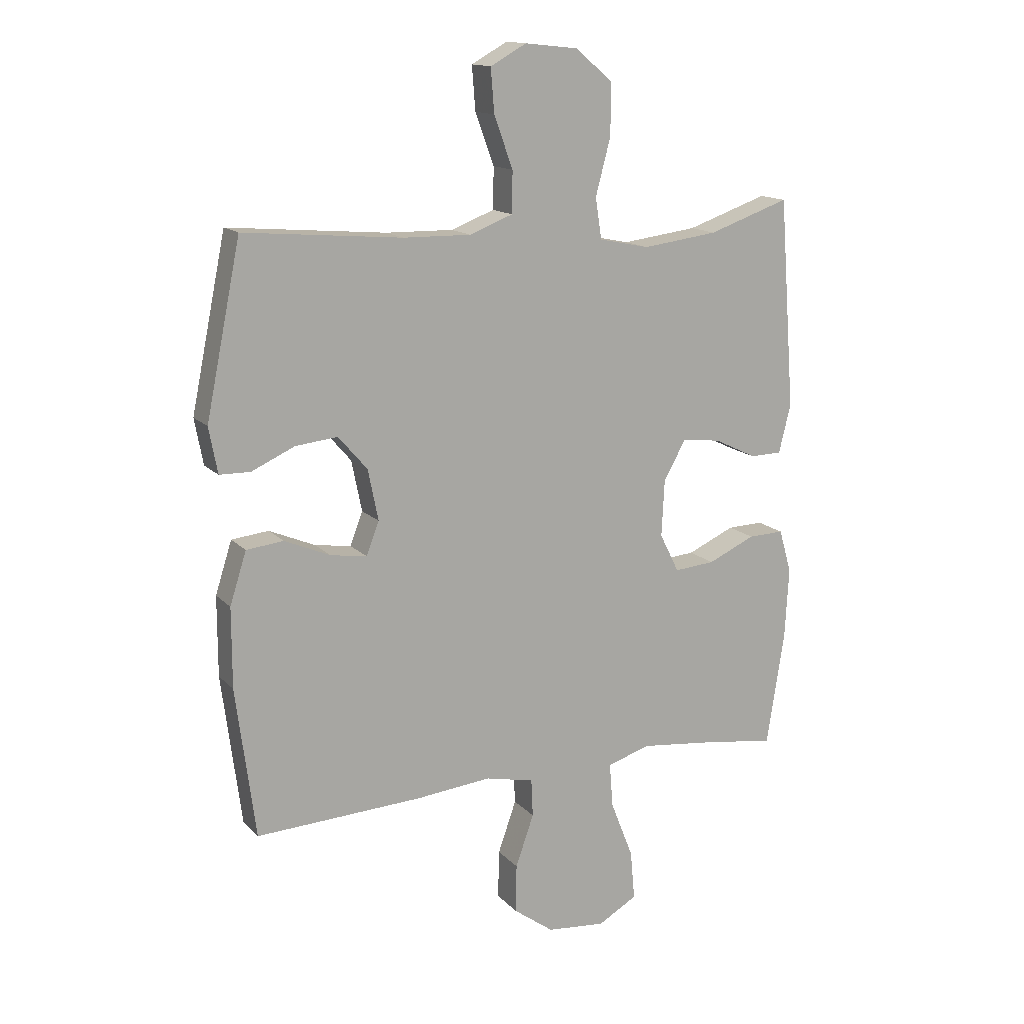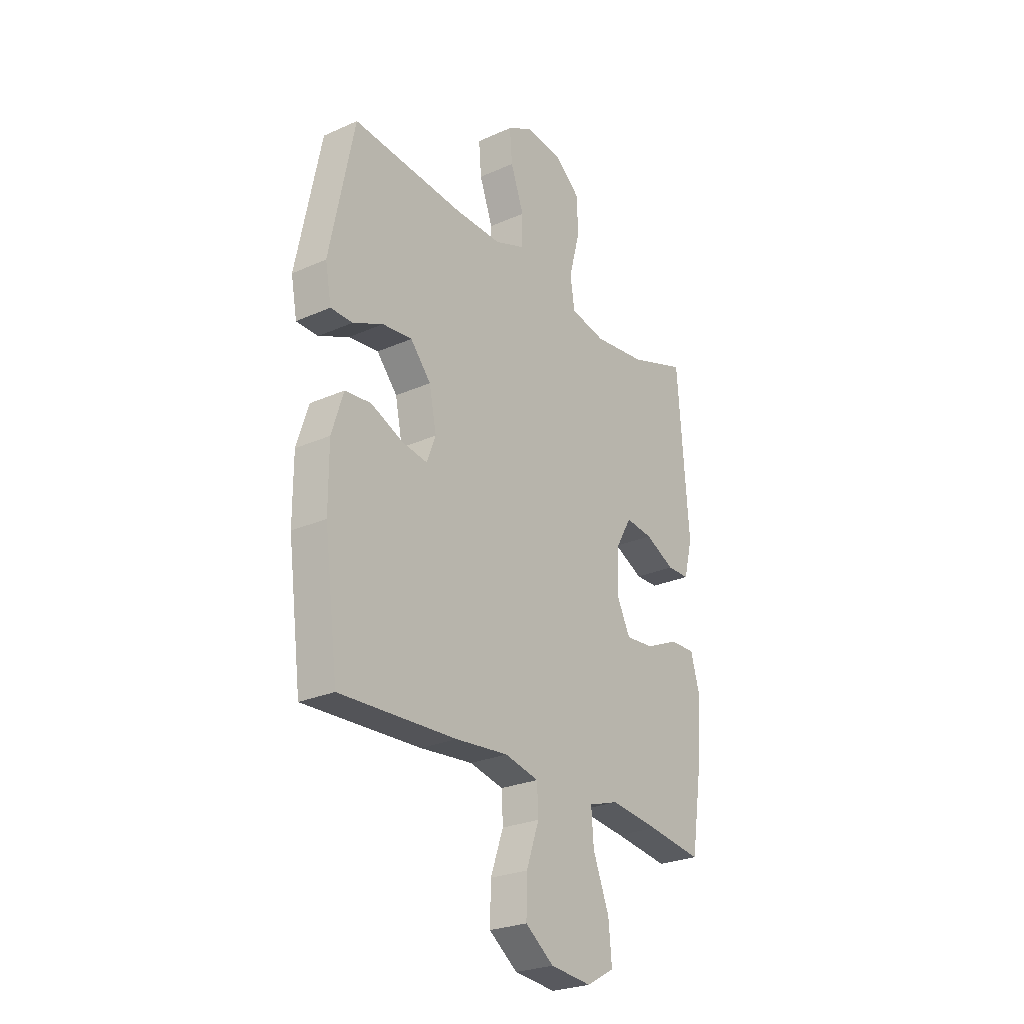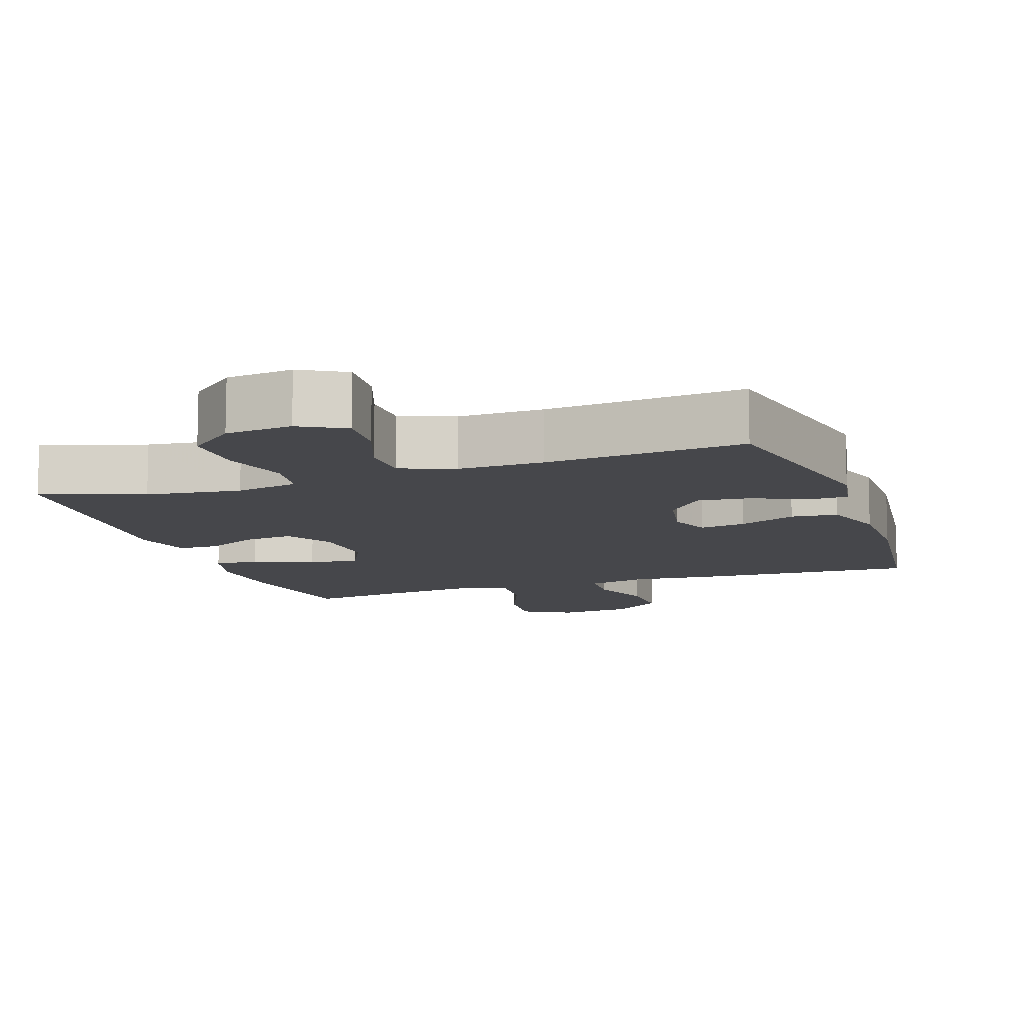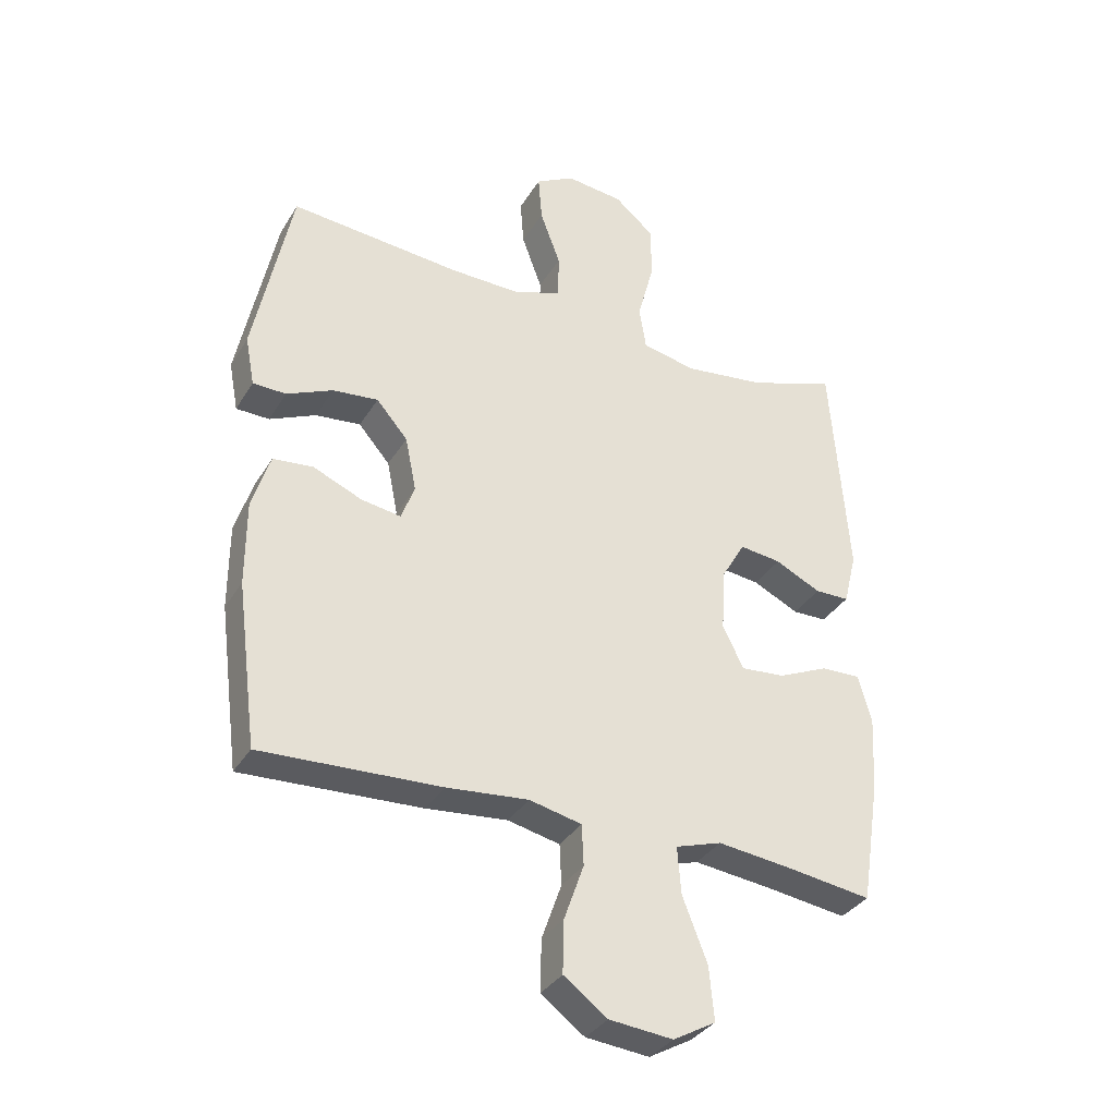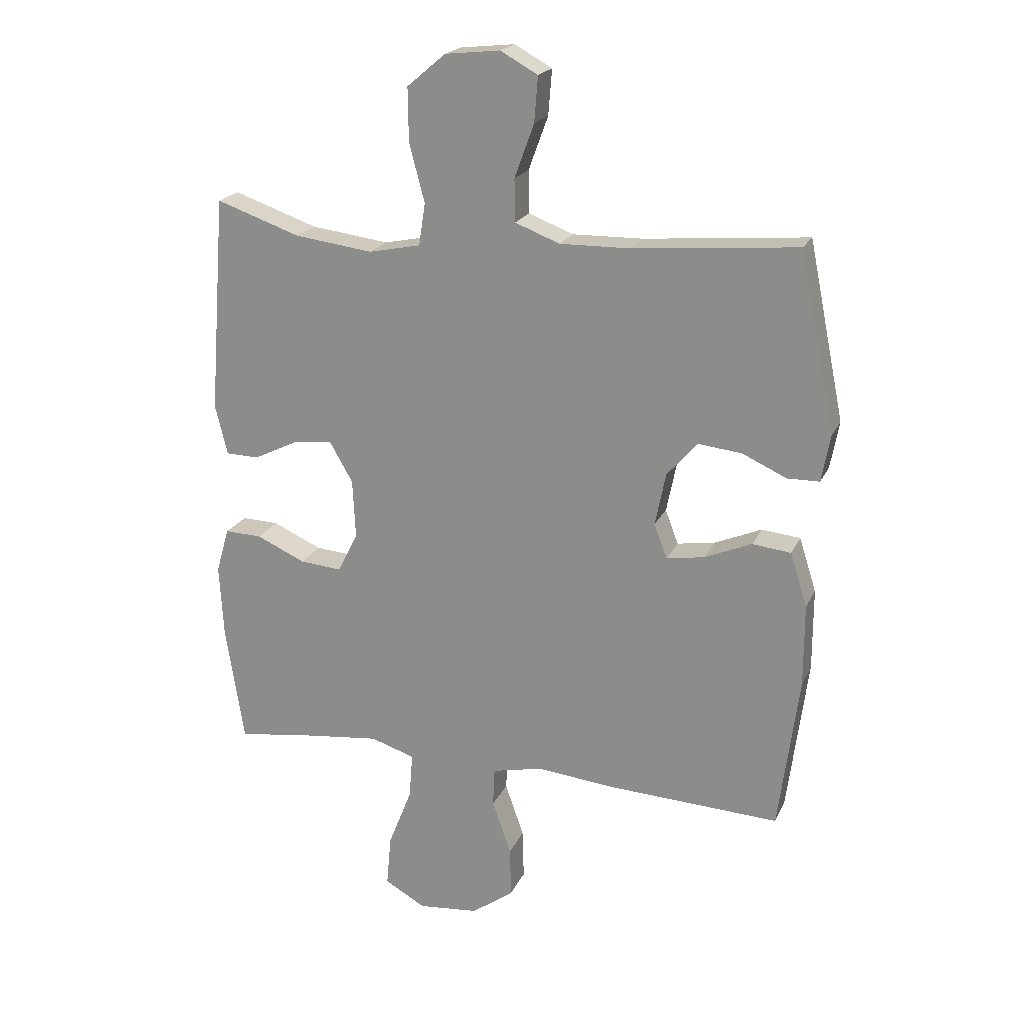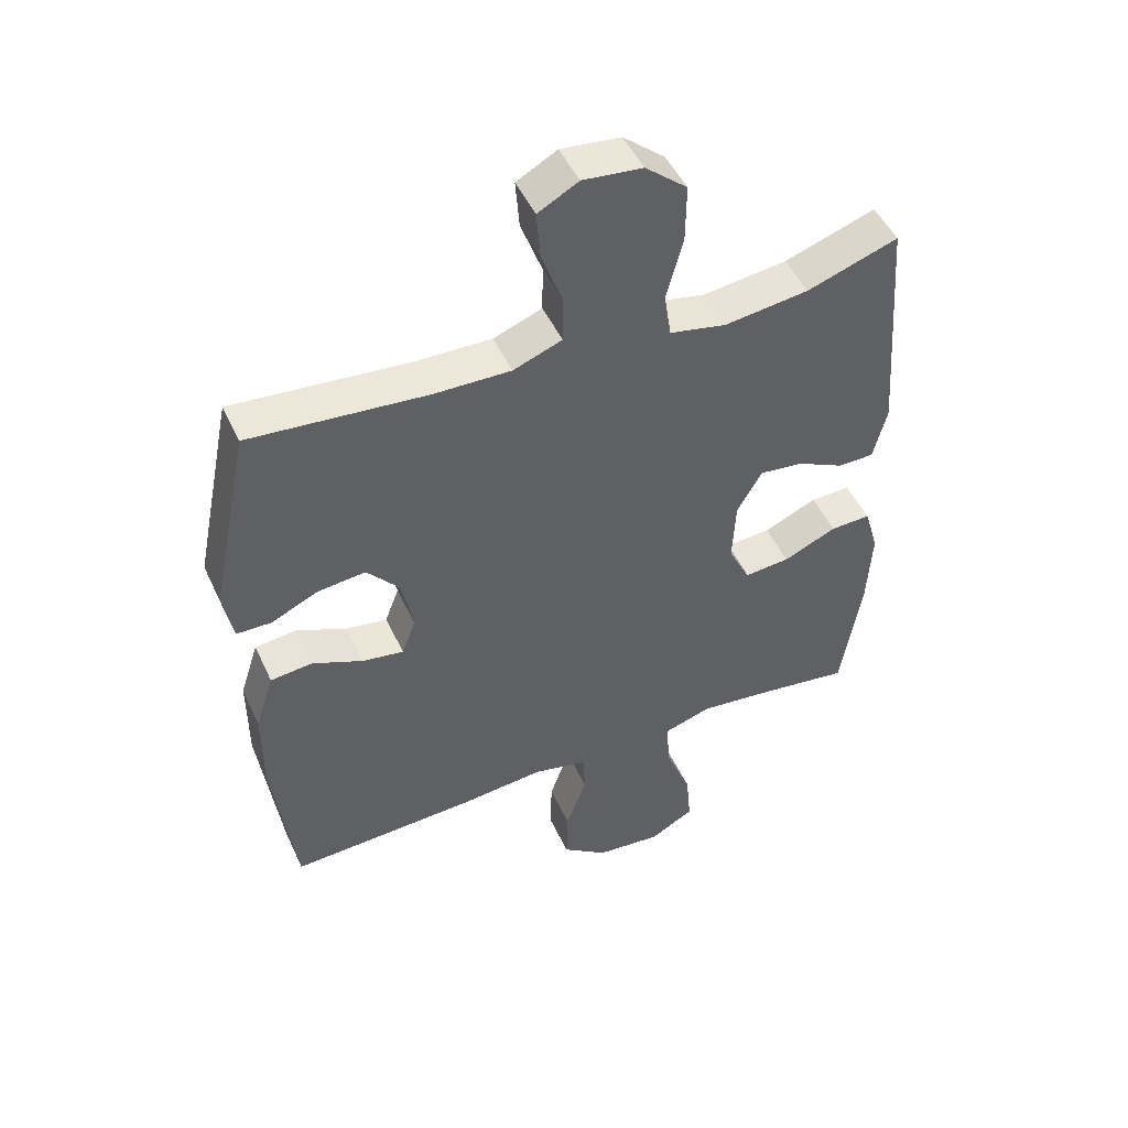
<metadata>
{"format":"obj","ext":"obj","renderer":"f3d","projection":"perspective","resolution":1024,"background":"white","views":[{"elev":14.6,"azim":153.4,"up":"+Z"},{"elev":-25.8,"azim":125.4,"up":"+Z"},{"elev":-10.7,"azim":19.1,"up":"+Y"},{"elev":-34.4,"azim":152.9,"up":"+Z"},{"elev":20.6,"azim":19.4,"up":"+Z"},{"elev":48.6,"azim":155.9,"up":"+Z"}]}
</metadata>
<code>
v 0.5 0.07 -0.5
v 0.208 0.07 -0.486
v 0.076 0.07 -0.473
v -0.009 0.07 -0.492
v -0.012 0.07 -0.558
v 0.02 0.07 -0.649
v 0.022 0.07 -0.734
v -0.049 0.07 -0.786
v -0.152 0.07 -0.796
v -0.221 0.07 -0.757
v -0.213 0.07 -0.67
v -0.173 0.07 -0.568
v -0.167 0.07 -0.491
v -0.242 0.07 -0.467
v -0.364 0.07 -0.481
v -0.5 0.07 -0.5
v -0.531 0.07 -0.301
v -0.538 0.07 -0.177
v -0.516 0.07 -0.1
v -0.453 0.07 -0.102
v -0.37 0.07 -0.139
v -0.299 0.07 -0.145
v -0.265 0.07 -0.077
v -0.27 0.07 0.023
v -0.309 0.07 0.091
v -0.377 0.07 0.083
v -0.451 0.07 0.047
v -0.507 0.07 0.048
v -0.528 0.07 0.133
v -0.5 0.07 0.5
v -0.358 0.07 0.451
v -0.226 0.07 0.434
v -0.138 0.07 0.452
v -0.127 0.07 0.523
v -0.153 0.07 0.621
v -0.154 0.07 0.711
v -0.089 0.07 0.766
v 0.004 0.07 0.776
v 0.067 0.07 0.741
v 0.061 0.07 0.665
v 0.028 0.07 0.575
v 0.029 0.07 0.503
v 0.105 0.07 0.474
v 0.223 0.07 0.476
v 0.5 0.07 0.5
v 0.561 0.07 0.201
v 0.546 0.07 0.121
v 0.492 0.07 0.12
v 0.417 0.07 0.154
v 0.343 0.07 0.162
v 0.292 0.07 0.103
v 0.274 0.07 0.014
v 0.296 0.07 -0.044
v 0.36 0.07 -0.034
v 0.44 0.07 0
v 0.505 0.07 -0.007
v 0.534 0.07 -0.098
v 0.534 0.07 -0.237
v 0.5 0 -0.5
v 0.208 0 -0.486
v 0.076 0 -0.473
v -0.009 0 -0.492
v -0.012 0 -0.558
v 0.02 0 -0.649
v 0.022 0 -0.734
v -0.049 0 -0.786
v -0.152 0 -0.796
v -0.221 0 -0.757
v -0.213 0 -0.67
v -0.173 0 -0.568
v -0.167 0 -0.491
v -0.242 0 -0.467
v -0.364 0 -0.481
v -0.5 0 -0.5
v -0.531 0 -0.301
v -0.538 0 -0.177
v -0.516 0 -0.1
v -0.453 0 -0.102
v -0.37 0 -0.139
v -0.299 0 -0.145
v -0.265 0 -0.077
v -0.27 0 0.023
v -0.309 0 0.091
v -0.377 0 0.083
v -0.451 0 0.047
v -0.507 0 0.048
v -0.528 0 0.133
v -0.5 0 0.5
v -0.358 0 0.451
v -0.226 0 0.434
v -0.138 0 0.452
v -0.127 0 0.523
v -0.153 0 0.621
v -0.154 0 0.711
v -0.089 0 0.766
v 0.004 0 0.776
v 0.067 0 0.741
v 0.061 0 0.665
v 0.028 0 0.575
v 0.029 0 0.503
v 0.105 0 0.474
v 0.223 0 0.476
v 0.5 0 0.5
v 0.561 0 0.201
v 0.546 0 0.121
v 0.492 0 0.12
v 0.417 0 0.154
v 0.343 0 0.162
v 0.292 0 0.103
v 0.274 0 0.014
v 0.296 0 -0.044
v 0.36 0 -0.034
v 0.44 0 0
v 0.505 0 -0.007
v 0.534 0 -0.098
v 0.534 0 -0.237
f 54 55 56 57
f 53 54 57 58
f 46 47 48 49
f 44 45 46 49
f 43 44 49 50
f 42 43 50 51
f 38 39 40 41
f 38 41 42
f 37 38 42
f 34 35 36 37
f 33 34 37 42
f 28 29 30 31
f 26 27 28 31
f 25 26 31 32
f 24 25 32 33
f 18 19 20 21
f 18 21 22
f 15 16 17 18
f 14 15 18 22
f 13 14 22 23
f 9 10 11 12
f 9 12 13
f 8 9 13
f 5 6 7 8
f 4 5 8 13
f 3 4 13 23
f 53 58 1 2
f 52 53 2 3
f 33 42 51 52
f 24 33 52
f 3 23 24 52
f 115 114 113 112
f 116 115 112 111
f 107 106 105 104
f 107 104 103 102
f 108 107 102 101
f 109 108 101 100
f 99 98 97 96
f 100 99 96
f 100 96 95
f 95 94 93 92
f 100 95 92 91
f 89 88 87 86
f 89 86 85 84
f 90 89 84 83
f 91 90 83 82
f 79 78 77 76
f 80 79 76
f 76 75 74 73
f 80 76 73 72
f 81 80 72 71
f 70 69 68 67
f 71 70 67
f 71 67 66
f 66 65 64 63
f 71 66 63 62
f 81 71 62 61
f 60 59 116 111
f 61 60 111 110
f 110 109 100 91
f 110 91 82
f 110 82 81 61
f 1 59 60 2
f 2 60 61 3
f 3 61 62 4
f 4 62 63 5
f 5 63 64 6
f 6 64 65 7
f 7 65 66 8
f 8 66 67 9
f 9 67 68 10
f 10 68 69 11
f 11 69 70 12
f 12 70 71 13
f 13 71 72 14
f 14 72 73 15
f 15 73 74 16
f 16 74 75 17
f 17 75 76 18
f 18 76 77 19
f 19 77 78 20
f 20 78 79 21
f 21 79 80 22
f 22 80 81 23
f 23 81 82 24
f 24 82 83 25
f 25 83 84 26
f 26 84 85 27
f 27 85 86 28
f 28 86 87 29
f 29 87 88 30
f 30 88 89 31
f 31 89 90 32
f 32 90 91 33
f 33 91 92 34
f 34 92 93 35
f 35 93 94 36
f 36 94 95 37
f 37 95 96 38
f 38 96 97 39
f 39 97 98 40
f 40 98 99 41
f 41 99 100 42
f 42 100 101 43
f 43 101 102 44
f 44 102 103 45
f 45 103 104 46
f 46 104 105 47
f 47 105 106 48
f 48 106 107 49
f 49 107 108 50
f 50 108 109 51
f 51 109 110 52
f 52 110 111 53
f 53 111 112 54
f 54 112 113 55
f 55 113 114 56
f 56 114 115 57
f 57 115 116 58
f 58 116 59 1

</code>
